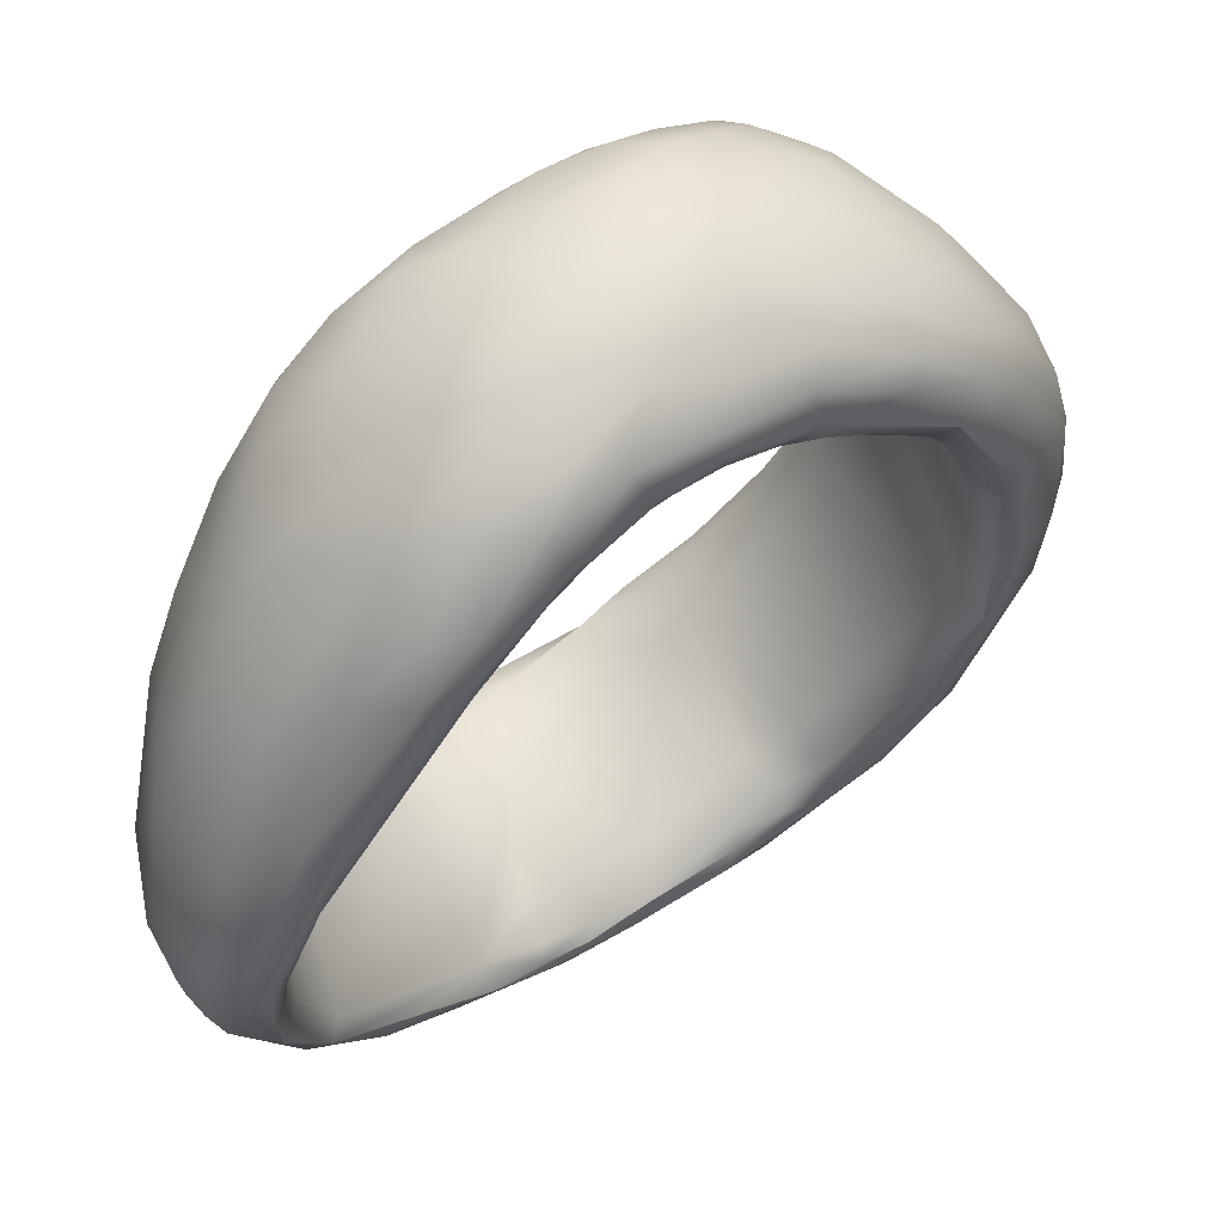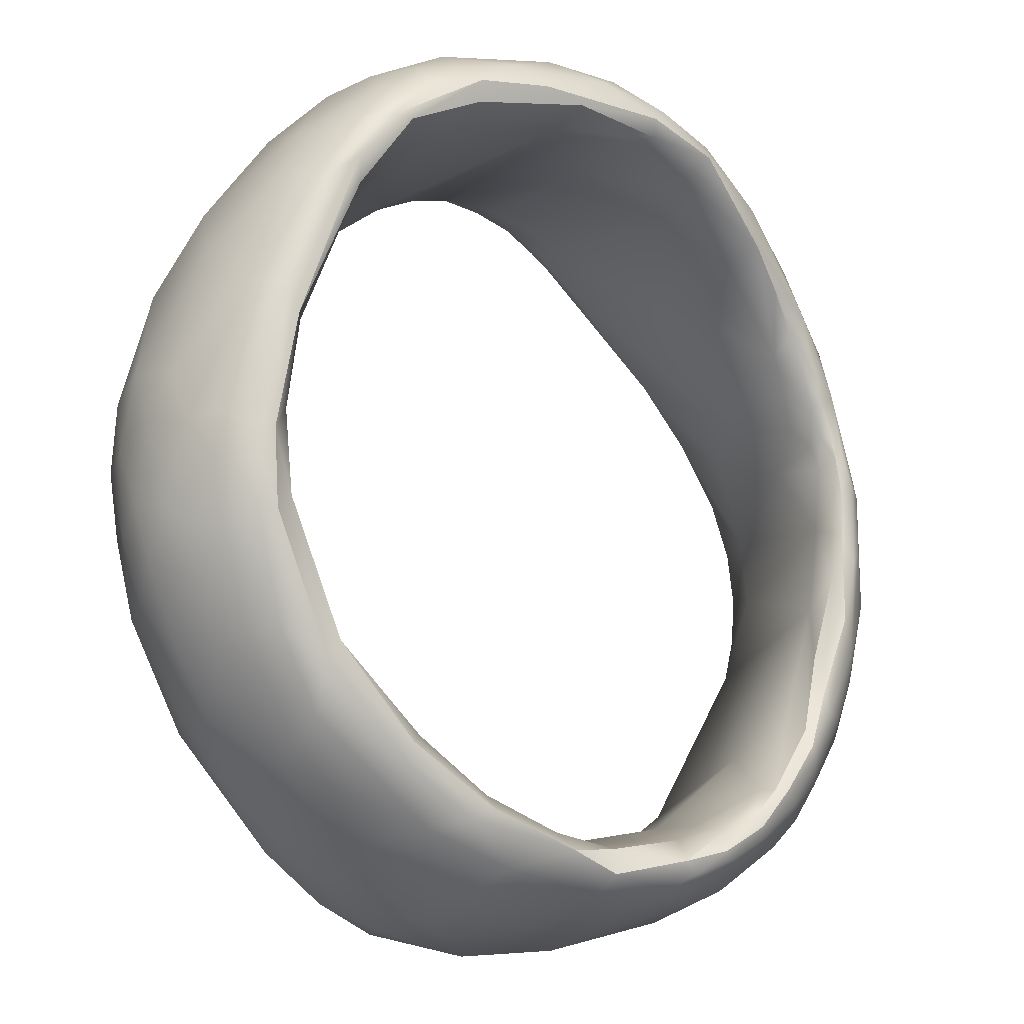
<metadata>
{"format":"obj","ext":"obj","renderer":"f3d","projection":"perspective","resolution":1024,"background":"white","views":[{"elev":-2.8,"azim":172.0,"up":"+Y"},{"elev":58.8,"azim":-17.8,"up":"+Y"}]}
</metadata>
<code>
v -19.22 -121.4 1528
v -19.3 -121.8 1529
v -19.28 -121.8 1529
v -19.23 -121.4 1530
v -19.05 -121.7 1530
v -19.14 -121 1527
v -19.34 -121.2 1528
v -19.39 -121.2 1529
v -19.07 -121.1 1530
v -19.07 -120.6 1527
v -19.25 -120.8 1528
v -19.15 -120.4 1528
v -19.3 -120.7 1528
v -19.32 -120.8 1529
v -19.17 -120.5 1529
v -19.15 -120.8 1529
v -19.15 -120.3 1528
v -18.58 -122.7 1529
v -18.96 -122.6 1530
v -18.73 -122.8 1530
v -18.79 -122.8 1530
v -18.6 -122.8 1531
v -18.75 -121.9 1529
v -18.99 -122.2 1529
v -18.91 -122.1 1529
v -18.89 -122.3 1530
v -18.67 -122.1 1531
v -18.67 -121.4 1527
v -19.04 -121.7 1528
v -18.86 -121.6 1528
v -18.74 -121.6 1528
v -18.58 -121.4 1528
v -18.98 -121.8 1528
v -18.85 -121.8 1528
v -18.66 -121.5 1528
v -18.89 -121.1 1527
v -18.66 -121.3 1527
v -18.66 -121.2 1530
v -18.66 -120.7 1527
v -18.59 -120.4 1527
v -18.82 -120.5 1530
v -18.89 -120.2 1527
v -18.91 -120 1528
v -18.97 -120.1 1529
v -18.67 -120 1529
v -18.93 -120.3 1529
v -18.66 -119.8 1528
v -18.66 -119.8 1528
v -18.15 -123.4 1530
v -18.54 -123.1 1530
v -18.55 -123.1 1531
v -18.09 -123.2 1530
v -18.27 -123.4 1531
v -18.27 -123.2 1531
v -18.39 -122.3 1530
v -18.23 -122.7 1531
v -18.39 -121.7 1531
v -18.44 -121 1526
v -18.13 -121.1 1526
v -18.18 -121.2 1527
v -18.07 -120.9 1527
v -18.48 -121.3 1527
v -18.37 -121.2 1527
v -18.16 -120.5 1526
v -18.21 -120.8 1526
v -18.16 -120.4 1530
v -18.04 -120.5 1530
v -18.34 -120.7 1530
v -18.06 -120.1 1526
v -18.23 -119.8 1529
v -18.1 -119.9 1529
v -18.43 -120.3 1530
v -18.16 -119.7 1527
v -18.56 -119.7 1528
v -18.39 -119.6 1528
v -18.22 -119.6 1528
v -18.09 -119.6 1528
v -18.42 -119.7 1529
v -18.35 -119.8 1529
v -18.23 -119.7 1529
v -17.84 -123.5 1530
v -17.83 -123.6 1531
v -17.78 -123.7 1531
v -17.91 -122.9 1530
v -17.84 -123.3 1530
v -17.58 -123.1 1530
v -17.66 -123.2 1531
v -17.95 -122.4 1531
v -17.77 -121.4 1531
v -17.73 -120.9 1526
v -17.59 -121.1 1526
v -17.99 -121.1 1526
v -17.77 -121 1526
v -17.74 -121.4 1530
v -17.72 -120.9 1531
v -17.66 -121 1530
v -17.79 -121 1531
v -17.75 -120.7 1526
v -17.58 -120.4 1526
v -18 -120.9 1530
v -17.98 -120 1528
v -17.96 -119.4 1527
v -17.68 -119.6 1528
v -17.69 -119.4 1528
v -17.73 -119.3 1528
v -17.97 -119.7 1528
v -17.46 -123.9 1531
v -17.39 -124 1531
v -17.53 -123.8 1531
v -17.48 -123.6 1531
v -17.22 -123.8 1531
v -17.1 -122.5 1531
v -17.21 -122 1531
v -17.29 -121.4 1531
v -17.27 -121.4 1531
v -17.25 -121.8 1531
v -17.06 -121 1525
v -17.3 -121.2 1526
v -17.19 -121.2 1526
v -17.16 -121.2 1526
v -17.08 -121 1526
v -17.53 -121.2 1531
v -17.45 -121.4 1531
v -17.09 -120.7 1525
v -17.5 -120.7 1526
v -17.43 -119.9 1526
v -17.27 -119.5 1526
v -17.43 -119.3 1527
v -17.28 -119.2 1527
v -16.57 -124.4 1531
v -16.87 -124.2 1531
v -16.81 -124.3 1531
v -16.81 -124.3 1531
v -16.89 -123.7 1531
v -16.97 -123.3 1531
v -16.65 -122.2 1532
v -16.84 -121.8 1531
v -16.76 -121.8 1531
v -16.67 -120.9 1525
v -16.88 -121.3 1526
v -16.72 -121.3 1526
v -16.53 -121 1526
v -16.9 -119.8 1526
v -16.56 -119.7 1526
v -16.58 -119.6 1526
v -17.05 -119.5 1527
v -16.85 -119.2 1526
v -16.7 -119.2 1526
v -16.58 -119.3 1526
v -16.57 -119.2 1526
v -16.56 -119.2 1526
v -16.97 -119.3 1527
v -16.89 -119.2 1527
v -16.93 -119.2 1527
v -16.41 -124.4 1531
v -16.08 -124.6 1530
v -16.06 -124.4 1530
v -16.24 -124.6 1531
v -16.24 -124.6 1531
v -16.2 -124.5 1531
v -16.39 -124.3 1530
v -16.3 -124 1530
v -16.56 -122.5 1531
v -16.52 -122.6 1532
v -16.09 -122.5 1532
v -16.49 -122.1 1531
v -16.44 -122.1 1531
v -16.52 -121.4 1525
v -16.52 -121.4 1525
v -16.19 -121.5 1525
v -16.2 -121.6 1525
v -16.12 -121.6 1525
v -16 -121.7 1525
v -16.45 -121.4 1526
v -16.29 -121.3 1526
v -16.56 -120.3 1525
v -16.11 -120.3 1525
v -16.26 -119.4 1526
v -16.02 -119.7 1526
v -16.45 -119.3 1526
v -16.21 -119.3 1526
v -15.56 -124.6 1530
v -15.65 -124.8 1530
v -15.68 -124.7 1531
v -15.55 -124.4 1531
v -15.89 -124.2 1530
v -16.02 -123.9 1531
v -15.55 -123.4 1531
v -15.85 -123.3 1531
v -15.9 -123 1531
v -15.66 -122.8 1531
v -15.87 -122.5 1531
v -15.76 -122.6 1531
v -15.82 -122.5 1531
v -15.54 -122.6 1531
v -15.55 -122.6 1531
v -15.7 -122 1525
v -15.67 -122 1525
v -15.6 -122.1 1525
v -15.9 -122.4 1531
v -15.92 -121.5 1525
v -15.54 -121.5 1525
v -15.9 -121.6 1526
v -15.55 -121.8 1526
v -15.96 -121 1525
v -15.56 -120.9 1525
v -15.54 -120.4 1525
v -15.97 -119.7 1526
v -15.94 -119.4 1526
v -15.87 -119.5 1526
v -15.81 -119.4 1526
v -15.44 -124.9 1530
v -15.07 -124.9 1530
v -15.4 -123.9 1531
v -15.02 -123.4 1530
v -15.25 -122.5 1525
v -15.11 -122.4 1525
v -15.23 -122.5 1526
v -15.09 -122.7 1526
v -15.17 -122.4 1526
v -15.09 -122.8 1531
v -15.5 -122.6 1531
v -15.37 -122.9 1531
v -15.19 -122.8 1531
v -15.23 -122.7 1531
v -15.18 -122.7 1531
v -15.48 -122.2 1525
v -15.34 -122.2 1526
v -15.1 -122.2 1526
v -15.43 -121.9 1525
v -15.05 -121.4 1525
v -15.12 -121 1525
v -15.04 -120.9 1526
v -15.08 -120.1 1526
v -15.23 -120.2 1526
v -15.49 -119.6 1526
v -15.29 -119.7 1526
v -14.87 -125 1530
v -14.67 -125 1530
v -14.49 -124.8 1529
v -14.89 -124.8 1530
v -14.93 -124.4 1531
v -14.49 -123.5 1527
v -14.68 -123.7 1531
v -14.57 -123 1530
v -15.01 -123.4 1531
v -14.82 -122.9 1531
v -14.79 -123.2 1531
v -14.53 -123.3 1531
v -14.54 -122.9 1531
v -14.99 -123 1531
v -14.97 -122.8 1525
v -14.76 -122.8 1525
v -14.78 -122.5 1525
v -14.94 -122.8 1526
v -14.53 -122.9 1530
v -14.96 -122.8 1531
v -14.85 -122.8 1531
v -14.53 -122.9 1531
v -15 -121.9 1525
v -14.77 -121.2 1525
v -14.97 -120.6 1525
v -14.73 -120.5 1526
v -14.75 -120.1 1526
v -14.61 -120.3 1526
v -15.02 -119.9 1526
v -14.1 -125 1528
v -14.46 -125 1529
v -14.28 -125.1 1529
v -14.17 -125 1529
v -14.08 -124.5 1527
v -14.1 -124.6 1528
v -14.03 -124.8 1528
v -14.15 -124.8 1528
v -14.17 -124.7 1528
v -14.3 -124.9 1529
v -14.34 -124.8 1529
v -14.02 -124.8 1530
v -14.42 -124.8 1530
v -14.24 -124.1 1527
v -14.26 -124 1527
v -14.09 -124.2 1527
v -14.05 -124.2 1528
v -14.16 -124.4 1528
v -14.44 -124.2 1530
v -14.36 -123.6 1526
v -14.1 -123.7 1526
v -14.09 -123.7 1527
v -14.11 -123.7 1530
v -14.02 -123.2 1527
v -14.21 -123 1530
v -14.27 -122.9 1530
v -14.27 -122.9 1530
v -14.15 -123.2 1530
v -14.36 -122.8 1526
v -14.47 -121.9 1525
v -14.36 -122.2 1527
v -14.17 -121.6 1525
v -14.41 -121.4 1526
v -14.18 -120.9 1526
v -14.27 -120.9 1526
v -14.44 -120.5 1526
v -14.4 -120.4 1526
v -14.28 -120.5 1526
v -13.98 -124.6 1527
v -13.84 -124.6 1527
v -13.6 -124.6 1527
v -13.59 -124.4 1527
v -13.84 -124.8 1528
v -13.59 -124.7 1528
v -13.73 -124.9 1528
v -13.79 -124.9 1529
v -13.62 -124.5 1529
v -13.84 -124.3 1527
v -13.64 -123.9 1527
v -13.66 -124 1529
v -13.84 -124.4 1530
v -13.86 -123 1526
v -13.78 -123.2 1528
v -13.53 -122.9 1528
v -13.71 -123.1 1529
v -13.65 -123 1529
v -13.58 -122.9 1529
v -13.47 -123.1 1529
v -14.03 -123.1 1529
v -13.84 -122.9 1530
v -13.8 -123 1529
v -13.56 -123 1529
v -13.53 -123.4 1529
v -13.89 -123.3 1530
v -13.86 -123.1 1530
v -13.64 -122.8 1528
v -13.55 -122.8 1528
v -13.48 -122.4 1528
v -13.54 -122.9 1528
v -13.78 -122.1 1526
v -13.56 -122 1526
v -13.66 -122.3 1527
v -13.52 -122.2 1527
v -13.62 -121.4 1526
v -13.93 -121.7 1527
v -13.67 -121.5 1527
v -13.58 -121.9 1527
v -13.83 -121.4 1526
v -13.92 -120.9 1526
v -13.96 -120.8 1526
v -13.4 -124.5 1528
v -13.46 -124.6 1528
v -13.26 -124.1 1527
v -13.21 -124.1 1528
v -13.21 -124 1528
v -13.25 -123.5 1527
v -13.13 -123.5 1528
v -13.37 -123.8 1529
v -13.47 -122.9 1526
v -13.32 -122.9 1528
v -13.25 -123.2 1528
v -13.26 -122.9 1527
v -13.22 -122.6 1527
v -13.46 -122.7 1528
v -13.47 -122.6 1528
v -13.39 -122.7 1528
v -13.39 -122.6 1528
v -13.4 -122.4 1528
v -13.26 -122.6 1528
v -13.46 -122.9 1528
v -13.4 -122.8 1528
v -13.34 -122.8 1528
v -13.37 -122.1 1527
v -13.36 -122.2 1527
v -18.91 -122.1 1529
v -18.13 -121.1 1526
v -18.18 -121.2 1527
v -18.48 -121.3 1527
v -18.04 -120.5 1530
v -18.04 -120.5 1530
v -18.23 -119.8 1529
v -18.1 -119.9 1529
v -18.09 -119.6 1528
v -17.72 -120.9 1531
v -17.69 -119.4 1528
v -17.69 -119.4 1528
v -17.46 -123.9 1531
v -17.27 -121.4 1531
v -17.19 -121.2 1526
v -16.87 -124.2 1531
v -16.76 -121.8 1531
v -16.76 -121.8 1531
v -16.97 -119.3 1527
v -16.41 -124.4 1531
v -16.49 -122.1 1531
v -16.44 -122.1 1531
v -16.45 -119.3 1526
v -15.65 -124.8 1530
v -15.55 -122.6 1531
v -15.9 -122.4 1531
v -15.9 -122.4 1531
v -15.87 -119.5 1526
v -15.81 -119.4 1526
v -15.07 -124.9 1530
v -15.09 -122.7 1526
v -15.18 -122.7 1531
v -15.29 -119.7 1526
v -14.53 -122.9 1530
v -14.96 -122.8 1531
v -14.85 -122.8 1531
v -14.53 -122.9 1531
v -15.02 -119.9 1526
v -14.1 -125 1528
v -14.46 -125 1529
v -14.03 -124.8 1528
v -14.21 -123 1530
v -14.27 -122.9 1530
v -14.4 -120.4 1526
v -13.58 -122.9 1529
v -13.84 -122.9 1530
v -13.67 -121.5 1527
v -13.58 -121.9 1527
v -13.96 -120.8 1526
v -13.39 -122.6 1528
v -13.46 -122.9 1528
v -13.4 -122.8 1528
g grp1
f 29 24 2
f 3 2 19
f 19 2 24
f 7 6 1
f 6 36 1
f 29 1 36
f 2 7 1
f 1 29 2
f 8 2 3
f 4 8 3
f 3 5 4
f 6 7 11
f 6 11 10
f 7 8 13
f 7 2 8
f 8 4 14
f 8 14 13
f 9 16 4
f 39 6 10
f 13 11 7
f 13 12 11
f 10 11 12
f 12 42 10
f 12 43 42
f 13 15 17
f 12 13 17
f 13 14 15
f 14 16 15
f 15 16 46
f 16 14 4
f 12 17 43
f 43 17 44
f 21 19 51
f 19 50 51
f 51 22 21
f 19 24 20
f 20 25 18
f 20 18 49
f 371 23 18
f 21 3 19
f 20 50 19
f 50 20 49
f 21 26 3
f 3 26 5
f 22 26 21
f 27 26 22
f 24 29 33
f 33 25 24
f 33 34 25
f 24 25 20
f 34 23 371
f 27 5 26
f 27 38 5
f 27 57 38
f 29 36 37
f 29 37 30
f 30 37 28
f 30 28 31
f 37 62 28
f 28 374 32
f 31 28 32
f 374 63 32
f 30 33 29
f 34 33 30
f 30 31 34
f 32 34 31
f 35 34 32
f 23 34 35
f 4 5 9
f 5 38 9
f 38 57 89
f 36 58 37
f 59 37 58
f 39 36 6
f 10 40 39
f 10 42 40
f 9 41 16
f 46 16 41
f 41 9 38
f 41 38 68
f 45 41 72
f 41 68 72
f 73 40 42
f 47 73 42
f 47 42 43
f 47 43 48
f 102 47 48
f 15 44 17
f 48 43 44
f 46 44 15
f 45 44 46
f 45 74 44
f 46 41 45
f 44 74 48
f 74 45 78
f 53 49 83
f 83 82 53
f 53 51 50
f 53 50 49
f 52 18 84
f 18 52 49
f 52 81 49
f 51 54 22
f 53 54 51
f 82 54 53
f 54 56 22
f 56 54 87
f 54 82 87
f 55 18 23
f 18 55 84
f 55 94 84
f 94 113 84
f 27 22 56
f 87 88 56
f 88 27 56
f 27 88 57
f 32 63 101
f 94 55 100
f 58 36 39
f 59 58 90
f 58 39 65
f 90 58 65
f 60 372 92
f 120 59 90
f 60 37 372
f 37 60 62
f 61 373 93
f 61 63 373
f 373 63 374
f 101 63 61
f 100 55 23
f 68 38 89
f 39 40 64
f 64 65 39
f 32 101 35
f 35 71 23
f 68 66 72
f 67 66 95
f 100 71 375
f 40 69 64
f 127 69 73
f 69 40 73
f 101 71 35
f 78 45 79
f 79 66 70
f 66 378 377
f 72 79 45
f 72 66 79
f 67 378 66
f 102 73 47
f 74 75 48
f 102 48 75
f 105 102 75
f 74 78 75
f 105 75 76
f 75 78 76
f 105 76 77
f 78 80 76
f 78 79 80
f 79 70 80
f 377 378 379
f 70 77 80
f 77 76 80
f 378 106 379
f 109 107 49
f 109 49 81
f 110 81 85
f 83 49 383
f 108 82 83
f 83 383 108
f 85 81 52
f 85 52 84
f 85 84 86
f 113 86 84
f 87 82 111
f 111 135 87
f 88 87 112
f 94 114 113
f 114 94 96
f 89 57 88
f 89 88 116
f 116 88 112
f 119 91 120
f 93 373 92
f 120 91 372
f 372 91 92
f 91 118 92
f 92 118 93
f 118 121 93
f 121 125 93
f 68 97 66
f 66 97 95
f 94 100 96
f 380 115 96
f 97 122 95
f 122 384 95
f 96 115 114
f 89 97 68
f 89 123 97
f 89 116 123
f 122 97 123
f 98 65 64
f 64 99 98
f 65 98 90
f 125 61 93
f 71 100 23
f 380 96 376
f 96 100 375
f 64 69 99
f 125 103 61
f 101 61 103
f 71 101 106
f 127 126 69
f 127 73 128
f 128 73 102
f 104 105 77
f 103 381 106
f 106 101 103
f 379 106 381
f 129 128 102
f 102 105 129
f 131 110 86
f 108 383 132
f 132 133 108
f 133 111 108
f 386 107 109
f 86 110 85
f 110 131 109
f 110 109 81
f 108 111 82
f 87 135 112
f 164 112 135
f 117 90 98
f 117 98 124
f 118 91 385
f 90 117 120
f 141 385 140
f 385 141 118
f 118 141 121
f 122 123 384
f 98 99 124
f 176 124 99
f 99 69 126
f 99 126 176
f 126 143 176
f 125 121 145
f 146 103 125
f 145 146 125
f 103 152 381
f 154 129 105
f 147 128 129
f 389 154 382
f 147 129 153
f 129 154 153
f 104 154 105
f 134 131 86
f 161 131 134
f 132 386 155
f 390 131 161
f 132 107 386
f 132 130 133
f 187 135 111
f 162 161 134
f 134 86 163
f 163 86 113
f 167 163 113
f 135 190 164
f 164 136 112
f 165 136 164
f 113 137 167
f 136 116 112
f 167 137 138
f 166 116 136
f 116 166 387
f 120 168 140
f 120 169 168
f 174 140 168
f 113 114 137
f 387 123 116
f 387 384 123
f 115 138 114
f 137 114 138
f 124 139 117
f 120 140 119
f 169 120 117
f 121 141 142
f 141 140 174
f 176 139 124
f 139 176 205
f 176 143 144
f 145 121 142
f 126 127 143
f 144 143 127
f 149 144 127
f 146 152 103
f 145 152 146
f 128 147 127
f 148 147 153
f 149 127 147
f 149 147 150
f 150 147 148
f 148 153 151
f 148 151 150
f 149 181 178
f 181 149 150
f 181 150 151
f 180 151 154
f 154 151 153
f 389 180 154
f 132 155 156
f 156 390 161
f 157 156 161
f 156 158 132
f 156 183 158
f 159 133 130
f 158 130 132
f 133 159 160
f 130 158 159
f 111 133 160
f 212 159 158
f 184 159 212
f 160 159 184
f 157 161 162
f 111 160 187
f 187 160 185
f 189 162 134
f 163 189 134
f 187 190 135
f 167 189 163
f 165 164 190
f 165 166 136
f 391 392 388
f 194 166 165
f 167 192 189
f 194 200 166
f 396 192 392
f 391 396 392
f 169 201 172
f 168 169 172
f 174 168 171
f 201 169 117
f 168 172 171
f 170 174 171
f 175 174 170
f 171 172 173
f 170 171 173
f 197 172 199
f 173 172 197
f 199 172 201
f 175 141 174
f 175 170 203
f 205 201 139
f 201 117 139
f 175 142 141
f 235 142 175
f 206 205 177
f 205 176 177
f 177 176 144
f 144 208 177
f 177 208 207
f 145 142 179
f 235 179 142
f 149 178 144
f 178 208 144
f 178 181 209
f 178 209 208
f 145 210 393
f 145 393 152
f 179 210 145
f 398 211 180
f 211 151 180
f 151 399 181
f 212 158 394
f 183 156 182
f 157 182 156
f 241 184 212
f 160 184 185
f 184 241 185
f 186 157 162
f 182 157 186
f 189 186 162
f 214 188 187
f 214 246 188
f 190 193 165
f 188 190 187
f 223 190 188
f 191 189 192
f 222 191 192
f 191 222 221
f 191 221 189
f 194 165 193
f 222 192 396
f 193 195 194
f 196 222 397
f 195 193 223
f 224 195 223
f 195 395 194
f 194 395 200
f 224 226 195
f 226 395 195
f 197 198 173
f 198 197 227
f 199 201 230
f 230 201 202
f 203 170 173
f 203 173 198
f 203 198 204
f 175 203 235
f 204 198 229
f 202 201 205
f 206 202 205
f 206 177 207
f 208 234 207
f 208 236 234
f 209 236 208
f 209 399 236
f 399 209 181
f 179 266 210
f 235 266 179
f 211 398 237
f 408 237 398
f 183 182 213
f 394 400 238
f 238 239 212
f 212 239 241
f 212 394 238
f 185 241 242
f 242 214 185
f 185 214 187
f 244 246 214
f 214 242 244
f 186 189 182
f 215 189 221
f 182 189 215
f 251 223 246
f 223 188 246
f 223 193 190
f 251 224 223
f 252 216 199
f 216 219 218
f 217 252 199
f 219 255 218
f 401 216 252
f 255 220 218
f 222 225 221
f 402 258 225
f 221 225 257
f 258 405 225
f 247 406 226
f 225 222 196
f 247 224 251
f 226 224 247
f 196 402 225
f 230 260 217
f 227 228 198
f 199 216 227
f 199 227 197
f 216 218 227
f 199 230 217
f 198 228 229
f 227 218 228
f 220 229 228
f 228 218 220
f 260 230 202
f 260 202 231
f 202 206 231
f 231 206 232
f 207 232 206
f 232 207 262
f 233 235 203
f 233 203 204
f 262 207 234
f 263 235 233
f 264 234 236
f 302 266 235
f 236 399 403
f 236 403 264
f 238 400 268
f 238 269 239
f 270 239 269
f 213 182 410
f 240 410 182
f 285 242 241
f 215 240 182
f 244 242 285
f 252 281 401
f 281 243 219
f 280 243 281
f 286 281 252
f 286 252 253
f 243 255 219
f 215 221 245
f 257 245 221
f 245 257 256
f 248 246 244
f 246 248 251
f 248 247 251
f 244 249 248
f 249 247 248
f 249 250 247
f 292 259 250
f 253 252 217
f 254 253 217
f 260 254 217
f 295 253 254
f 404 405 258
f 250 406 247
f 250 259 406
f 258 407 404
f 254 260 296
f 229 220 255
f 297 255 290
f 229 255 297
f 296 260 231
f 296 231 261
f 229 299 204
f 233 204 299
f 229 297 299
f 232 261 231
f 261 232 262
f 296 261 298
f 261 262 301
f 262 265 301
f 263 302 235
f 265 234 264
f 262 234 265
f 265 264 304
f 303 408 302
f 303 237 408
f 264 403 414
f 414 304 264
f 240 276 410
f 268 269 238
f 267 410 276
f 268 409 269
f 312 278 270
f 273 267 274
f 273 274 272
f 272 283 271
f 305 273 271
f 271 273 272
f 411 309 409
f 411 305 309
f 275 274 276
f 276 277 275
f 275 277 284
f 284 277 240
f 274 267 276
f 274 275 272
f 275 284 272
f 272 284 283
f 240 277 276
f 241 239 279
f 285 241 279
f 270 279 239
f 278 279 270
f 279 278 285
f 278 317 285
f 281 271 280
f 281 305 271
f 305 281 282
f 280 283 288
f 271 283 280
f 283 284 321
f 325 284 240
f 285 317 316
f 289 244 285
f 285 316 289
f 282 281 286
f 287 286 253
f 287 282 286
f 280 288 243
f 243 288 290
f 288 319 290
f 288 283 319
f 325 321 284
f 215 325 240
f 244 289 249
f 249 289 294
f 294 289 330
f 253 295 287
f 243 290 255
f 325 245 256
f 325 215 245
f 327 325 291
f 412 404 293
f 291 325 256
f 293 327 412
f 327 293 326
f 404 407 293
f 292 413 259
f 250 249 294
f 292 250 294
f 331 292 294
f 254 296 295
f 295 296 318
f 298 344 336
f 297 341 299
f 300 299 341
f 261 301 298
f 301 344 298
f 263 233 300
f 300 233 299
f 346 302 300
f 342 346 300
f 300 341 342
f 265 304 301
f 300 302 263
f 346 303 302
f 414 419 304
f 301 304 345
f 419 345 304
f 409 311 269
f 312 269 311
f 270 269 312
f 282 314 306
f 306 305 282
f 307 306 308
f 309 305 306
f 307 309 306
f 309 311 409
f 309 310 311
f 307 310 309
f 311 310 348
f 307 347 310
f 311 348 312
f 313 278 312
f 317 278 313
f 282 287 314
f 287 315 314
f 314 308 306
f 315 308 314
f 315 349 308
f 316 317 313
f 318 287 295
f 287 318 315
f 355 315 318
f 321 319 283
f 329 316 354
f 316 330 289
f 336 318 296
f 355 318 336
f 319 332 290
f 319 321 335
f 335 321 320
f 320 323 366
f 327 321 325
f 322 321 327
f 322 320 321
f 323 320 322
f 323 327 326
f 322 327 323
f 415 416 328
f 421 415 328
f 328 331 324
f 331 328 416
f 329 331 330
f 324 331 329
f 329 330 316
f 329 357 324
f 331 294 330
f 413 292 416
f 331 416 292
f 338 361 334
f 290 332 338
f 361 338 332
f 361 332 333
f 319 333 332
f 335 333 319
f 333 360 361
f 360 333 335
f 290 338 297
f 339 343 338
f 334 339 338
f 370 418 339
f 336 296 298
f 336 344 337
f 340 344 345
f 344 340 337
f 337 340 369
f 338 341 297
f 342 341 338
f 343 342 338
f 370 417 418
f 370 340 417
f 369 340 370
f 345 344 301
f 345 419 340
f 340 419 417
f 347 307 308
f 348 310 347
f 312 348 313
f 308 349 347
f 347 349 350
f 352 353 349
f 347 350 348
f 348 350 351
f 350 349 353
f 351 313 348
f 351 354 313
f 351 357 354
f 316 313 354
f 352 315 355
f 349 315 352
f 351 350 353
f 357 351 353
f 357 329 354
f 337 358 355
f 355 358 352
f 353 359 365
f 328 356 421
f 368 421 356
f 368 356 365
f 365 356 357
f 353 365 357
f 356 328 324
f 356 324 357
f 336 337 355
f 370 364 365
f 365 359 370
f 352 358 353
f 353 358 359
f 361 360 363
f 360 362 363
f 361 364 334
f 361 363 364
f 364 339 334
f 368 363 362
f 420 365 364
f 365 420 368
f 335 320 367
f 367 320 366
f 360 335 367
f 360 367 362
f 421 368 422
f 368 362 422
f 370 359 369
f 337 369 358
f 359 358 369
f 339 364 370

</code>
